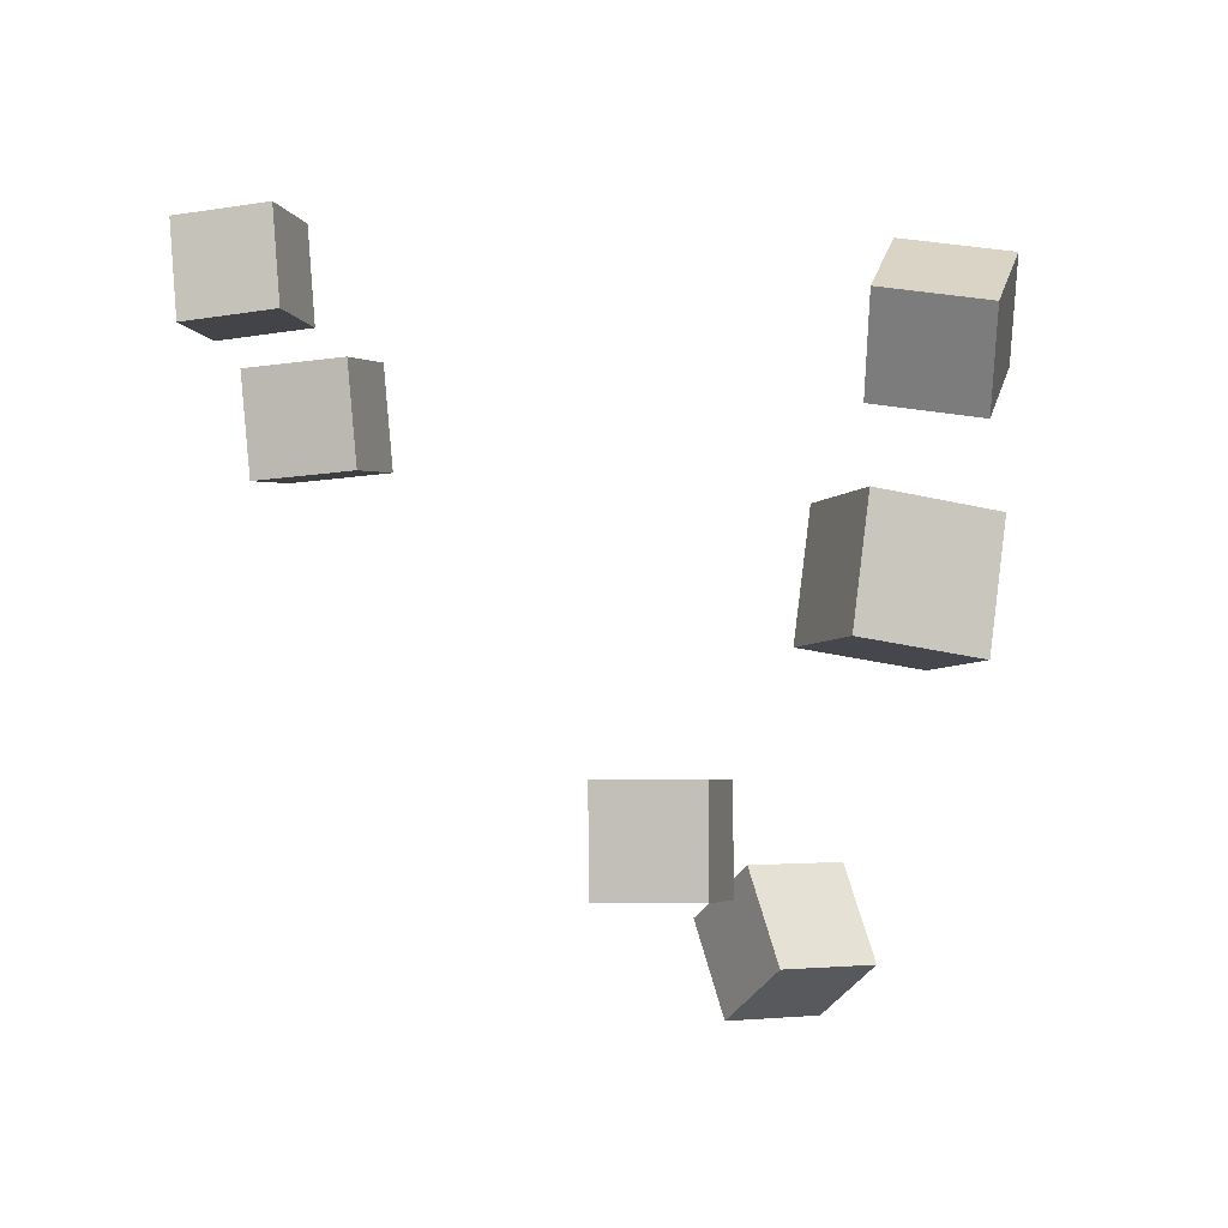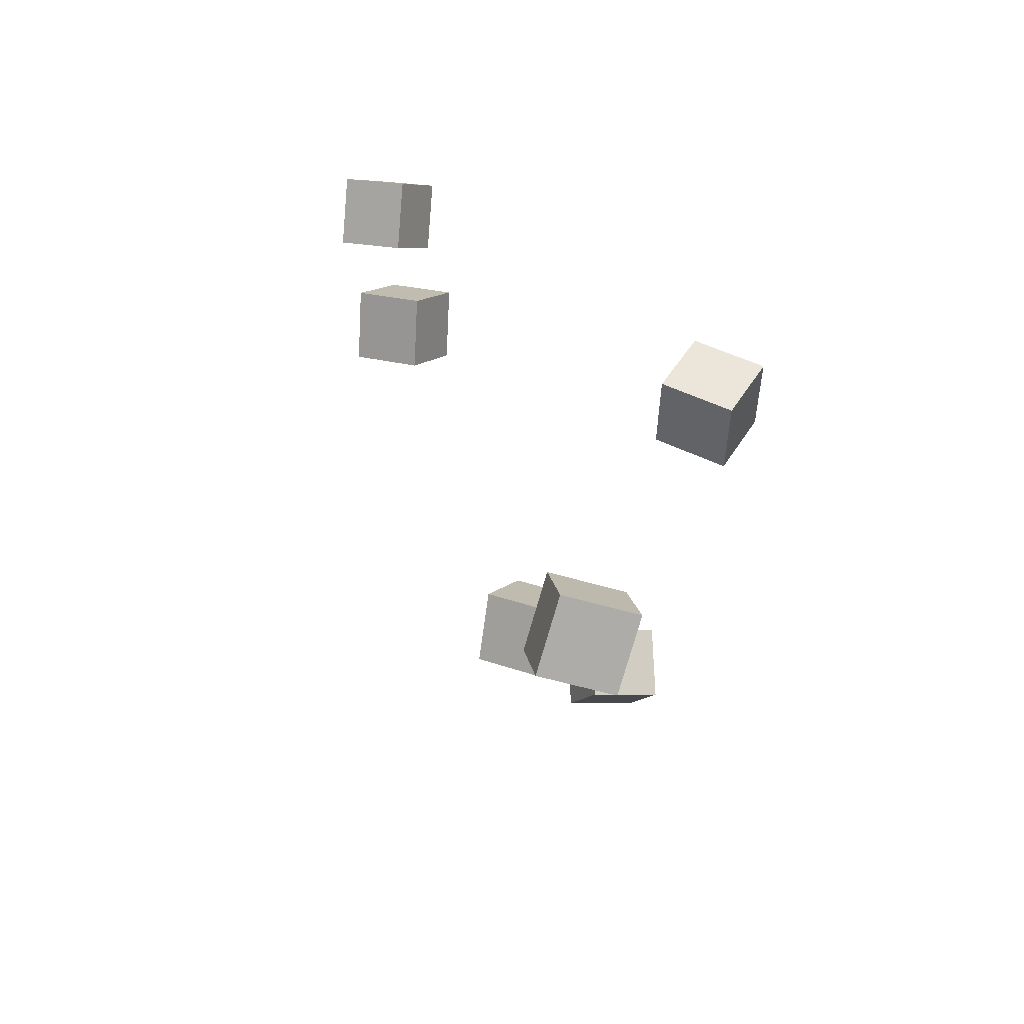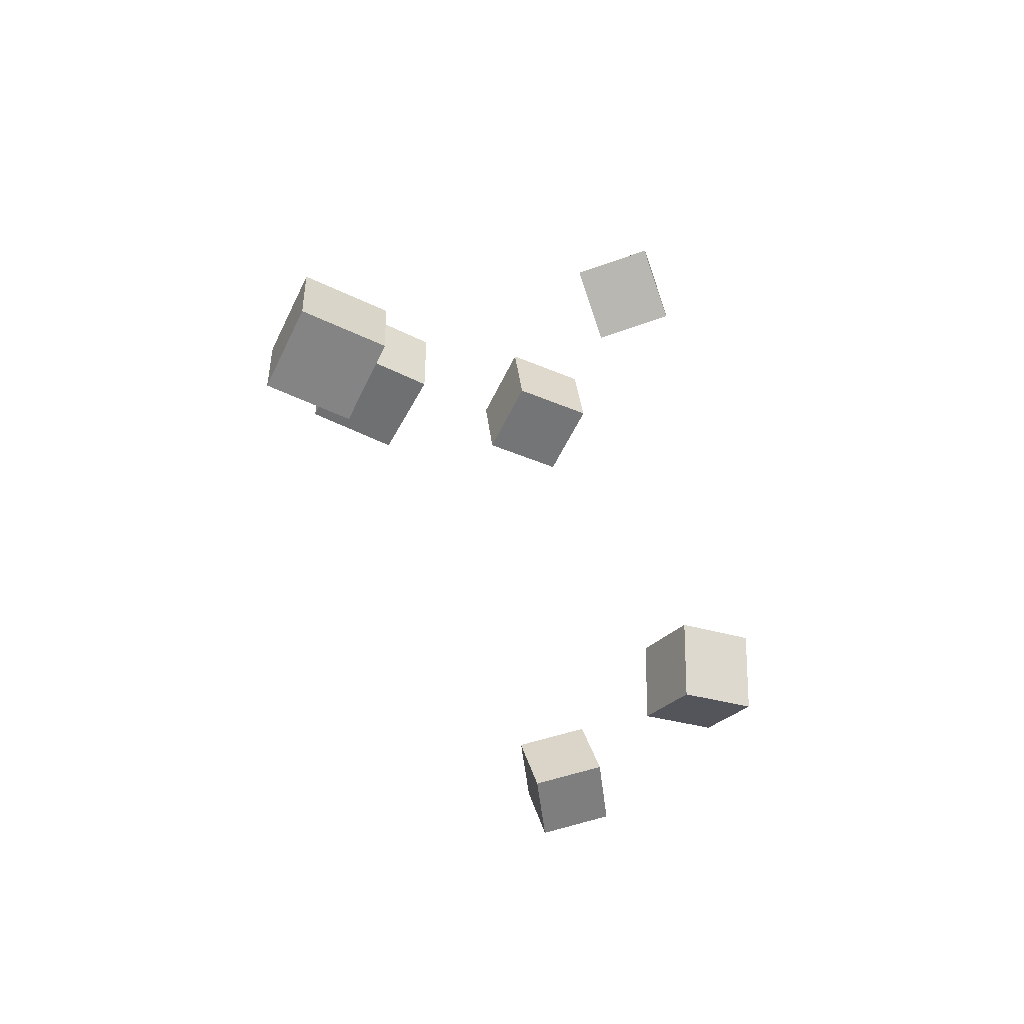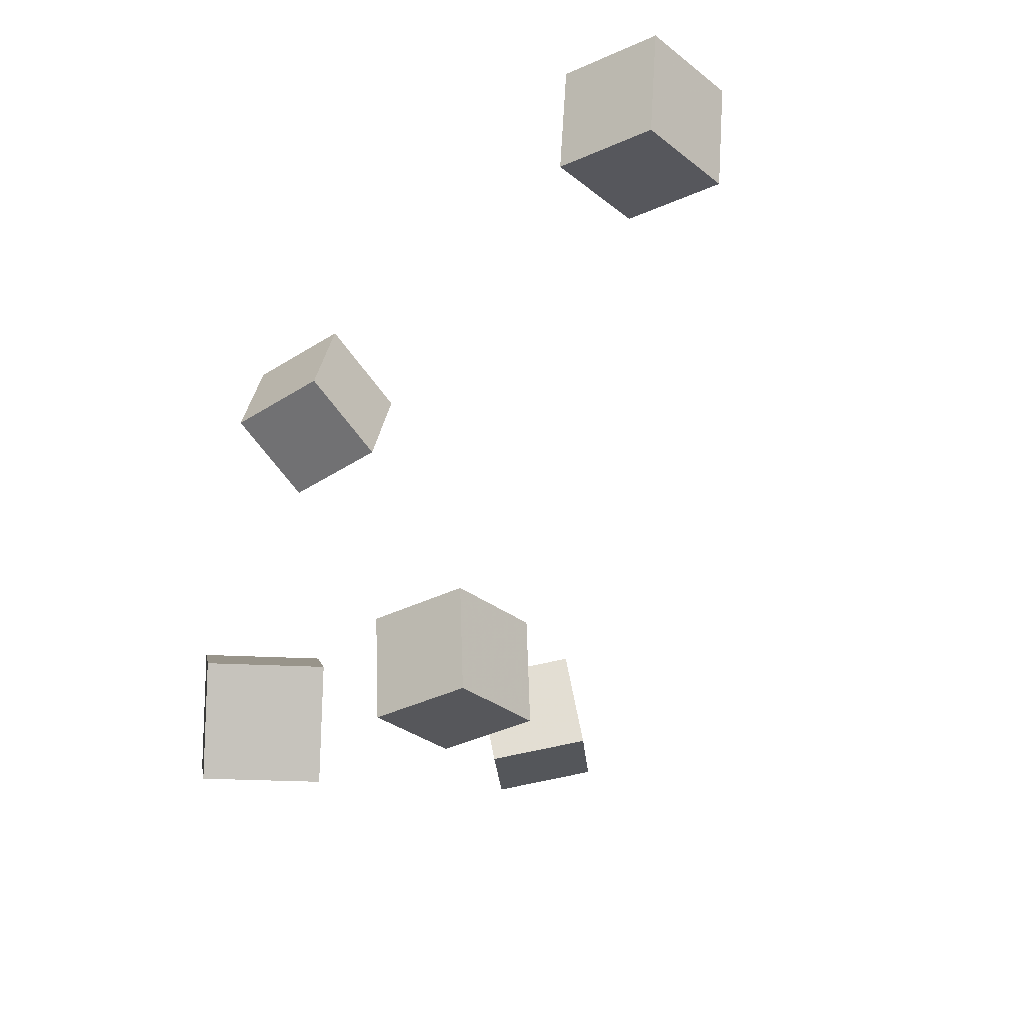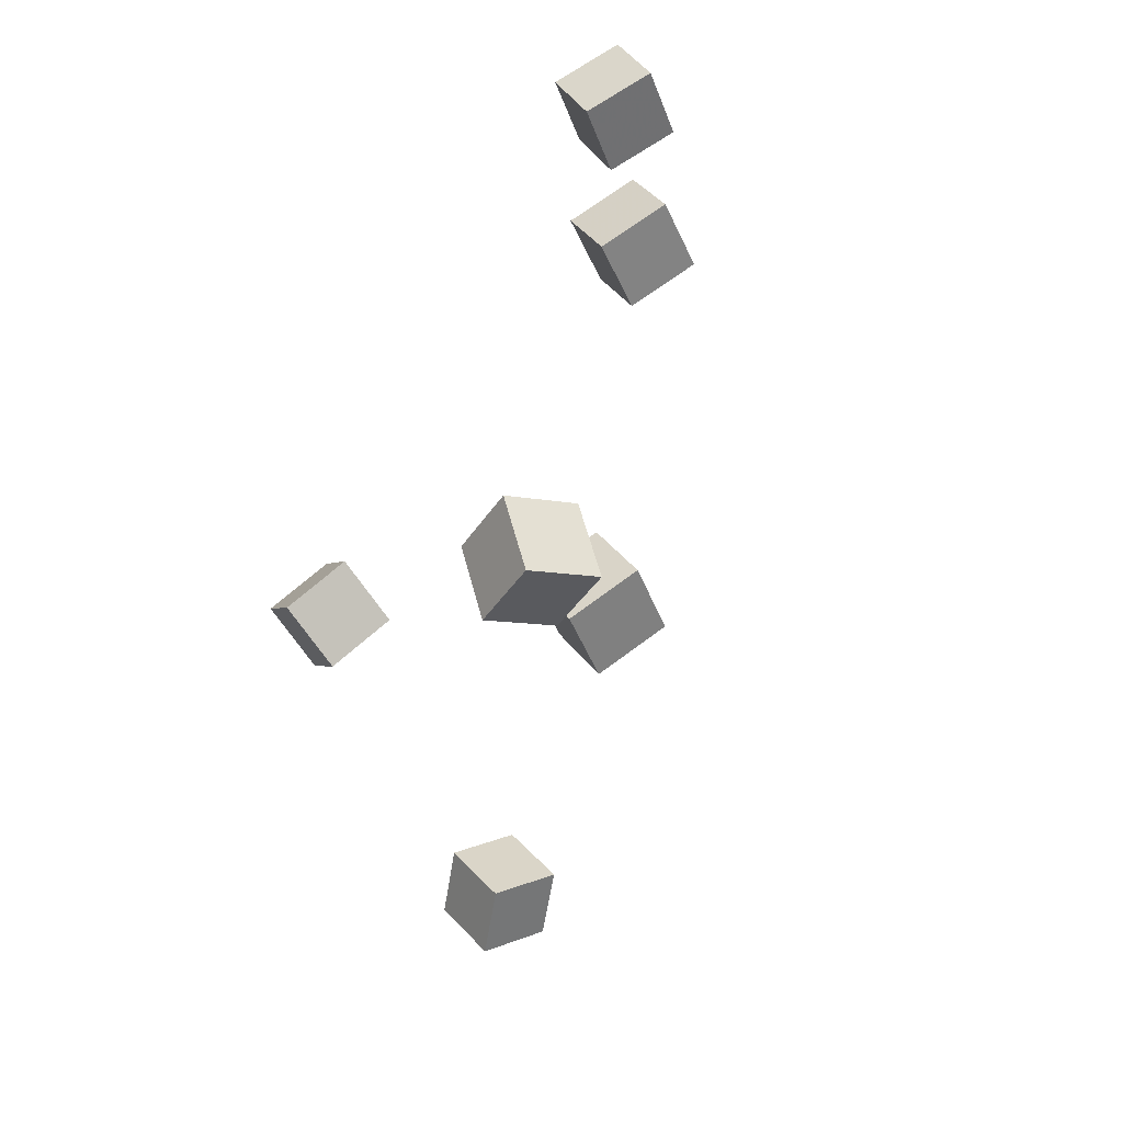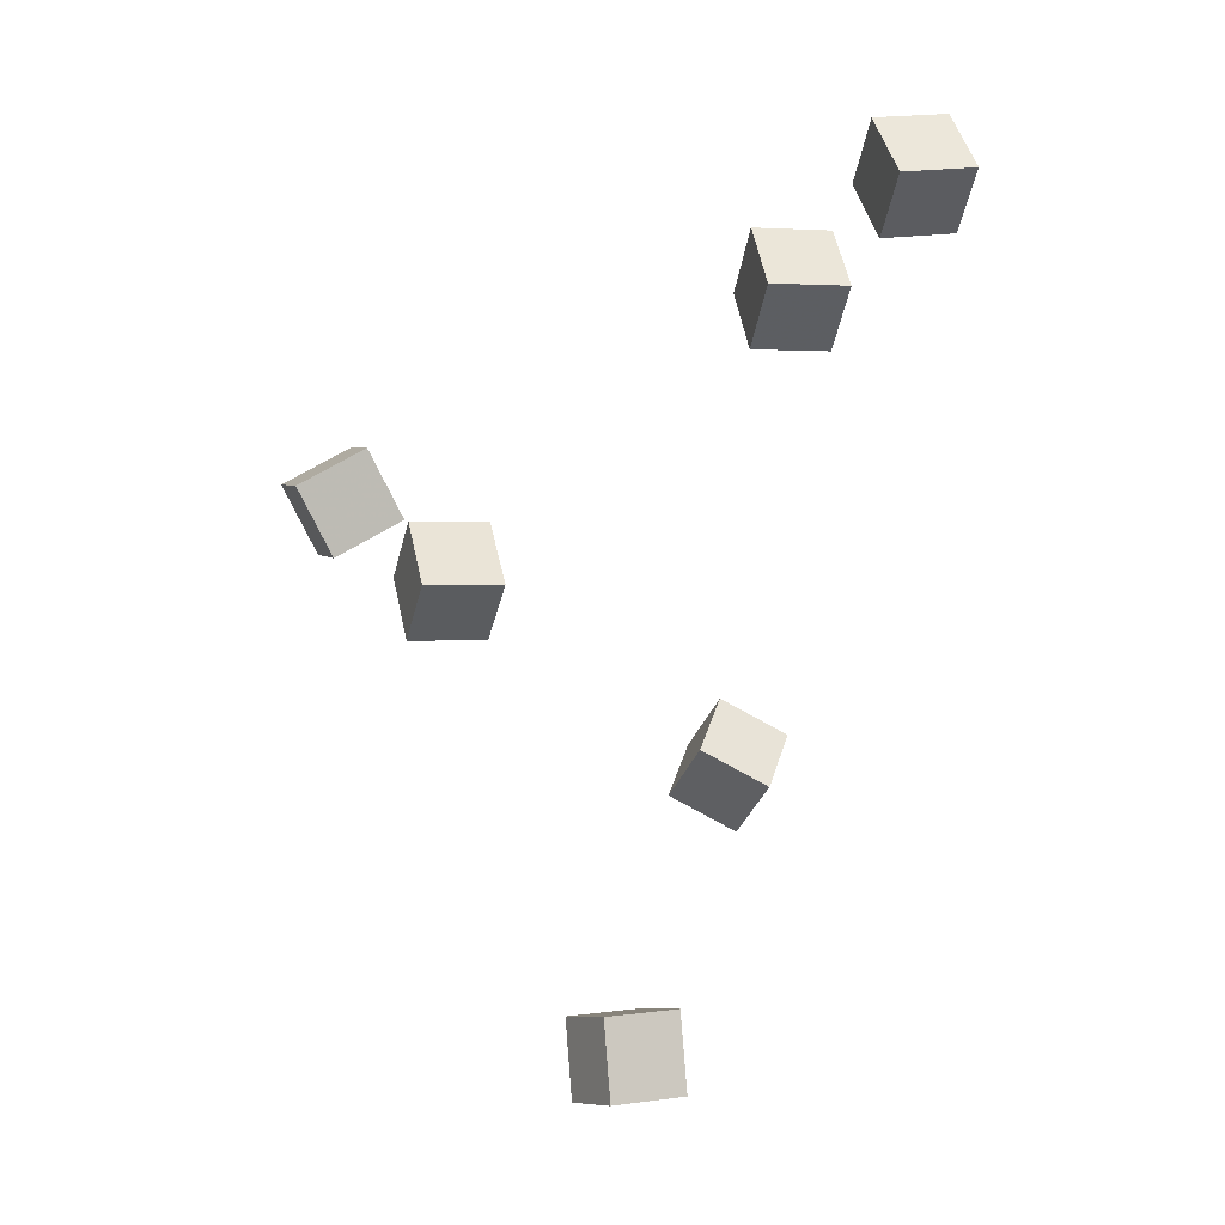
<metadata>
{"format":"obj","ext":"obj","renderer":"f3d","projection":"perspective","resolution":1024,"background":"white","views":[{"elev":2.1,"azim":-13.1,"up":"+Z"},{"elev":-70.5,"azim":-7.1,"up":"+Y"},{"elev":38.8,"azim":-4.9,"up":"+Y"},{"elev":-31.9,"azim":-168.7,"up":"+Z"},{"elev":25.8,"azim":152.5,"up":"+Y"},{"elev":-15.1,"azim":-107.1,"up":"+Y"}]}
</metadata>
<code>
v 0.02966 0.01868 -0.1828
v 0.0227 0.0437 -0.1429
v 0.01662 0.05644 -0.2088
v 0.009658 0.08146 -0.1689
v 0.07497 0.03342 -0.1841
v 0.06801 0.05843 -0.1443
v 0.06192 0.07118 -0.2101
v 0.05496 0.09619 -0.1702
f 1.0 7.0 5.0
f 1.0 3.0 7.0
f 1.0 4.0 3.0
f 1.0 2.0 4.0
f 3.0 8.0 7.0
f 3.0 4.0 8.0
f 5.0 7.0 8.0
f 5.0 8.0 6.0
f 1.0 5.0 6.0
f 1.0 6.0 2.0
f 2.0 6.0 8.0
f 2.0 8.0 4.0
v -0.1693 0.1354 0.01426
v -0.1728 0.1384 0.06168
v -0.147 0.1775 0.01331
v -0.1505 0.1804 0.06072
v -0.1273 0.1133 0.01877
v -0.1309 0.1162 0.06619
v -0.105 0.1553 0.01782
v -0.1086 0.1583 0.06523
f 9.0 15.0 13.0
f 9.0 11.0 15.0
f 9.0 12.0 11.0
f 9.0 10.0 12.0
f 11.0 16.0 15.0
f 11.0 12.0 16.0
f 13.0 15.0 16.0
f 13.0 16.0 14.0
f 9.0 13.0 14.0
f 9.0 14.0 10.0
f 10.0 14.0 16.0
f 10.0 16.0 12.0
v 0.03367 -0.08049 0.04335
v 0.02973 -0.1015 0.08597
v 0.0545 -0.04279 0.06385
v 0.05056 -0.06378 0.1065
v 0.07642 -0.1008 0.0373
v 0.07248 -0.1218 0.07991
v 0.09725 -0.06312 0.05779
v 0.09331 -0.08411 0.1004
f 17.0 23.0 21.0
f 17.0 19.0 23.0
f 17.0 20.0 19.0
f 17.0 18.0 20.0
f 19.0 24.0 23.0
f 19.0 20.0 24.0
f 21.0 23.0 24.0
f 21.0 24.0 22.0
f 17.0 21.0 22.0
f 17.0 22.0 18.0
f 18.0 22.0 24.0
f 18.0 24.0 20.0
v -0.0579 -0.01822 -0.1493
v -0.05717 -0.01415 -0.1018
v -0.03673 0.02435 -0.1533
v -0.03601 0.02842 -0.1057
v -0.01513 -0.03937 -0.1481
v -0.0144 -0.0353 -0.1006
v 0.006035 0.003194 -0.1521
v 0.006758 0.007263 -0.1046
f 25.0 31.0 29.0
f 25.0 27.0 31.0
f 25.0 28.0 27.0
f 25.0 26.0 28.0
f 27.0 32.0 31.0
f 27.0 28.0 32.0
f 29.0 31.0 32.0
f 29.0 32.0 30.0
f 25.0 29.0 30.0
f 25.0 30.0 26.0
f 26.0 30.0 32.0
f 26.0 32.0 28.0
v -0.03616 -0.296 -0.03418
v -0.02854 -0.2894 0.01241
v -0.04178 -0.249 -0.03987
v -0.03417 -0.2424 0.00672
v 0.01057 -0.2914 -0.04246
v 0.01819 -0.2849 0.00413
v 0.004943 -0.2444 -0.04816
v 0.01256 -0.2378 -0.001564
f 33.0 39.0 37.0
f 33.0 35.0 39.0
f 33.0 36.0 35.0
f 33.0 34.0 36.0
f 35.0 40.0 39.0
f 35.0 36.0 40.0
f 37.0 39.0 40.0
f 37.0 40.0 38.0
f 33.0 37.0 38.0
f 33.0 38.0 34.0
f 34.0 38.0 40.0
f 34.0 40.0 36.0
v -0.1929 0.2003 0.08368
v -0.1949 0.2085 0.1305
v -0.1715 0.2423 0.07719
v -0.1735 0.2505 0.124
v -0.1504 0.1794 0.08918
v -0.1524 0.1876 0.136
v -0.129 0.2214 0.08269
v -0.131 0.2296 0.1295
f 41.0 47.0 45.0
f 41.0 43.0 47.0
f 41.0 44.0 43.0
f 41.0 42.0 44.0
f 43.0 48.0 47.0
f 43.0 44.0 48.0
f 45.0 47.0 48.0
f 45.0 48.0 46.0
f 41.0 45.0 46.0
f 41.0 46.0 42.0
f 42.0 46.0 48.0
f 42.0 48.0 44.0

</code>
